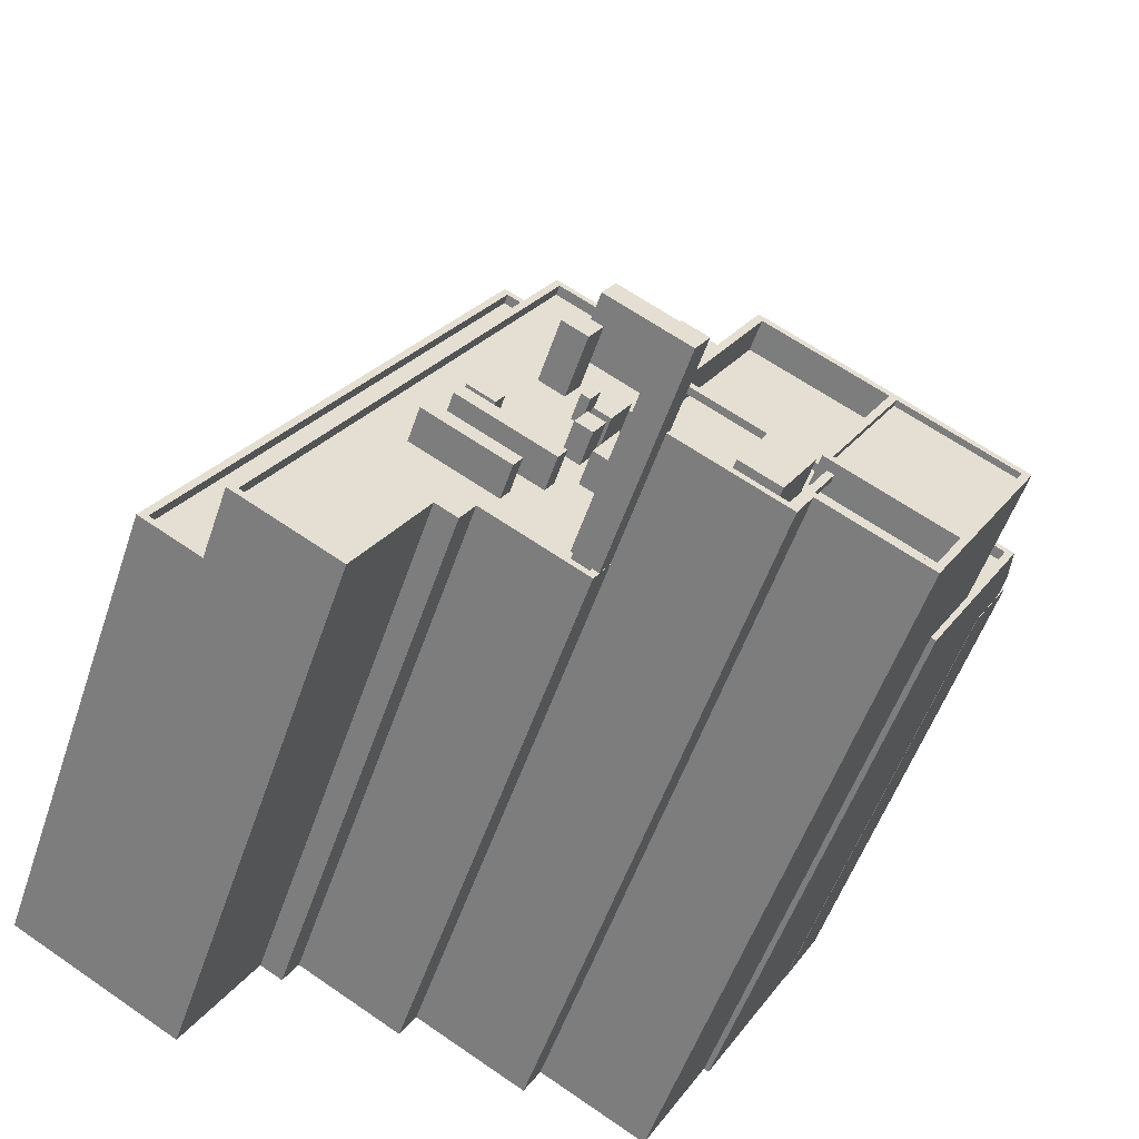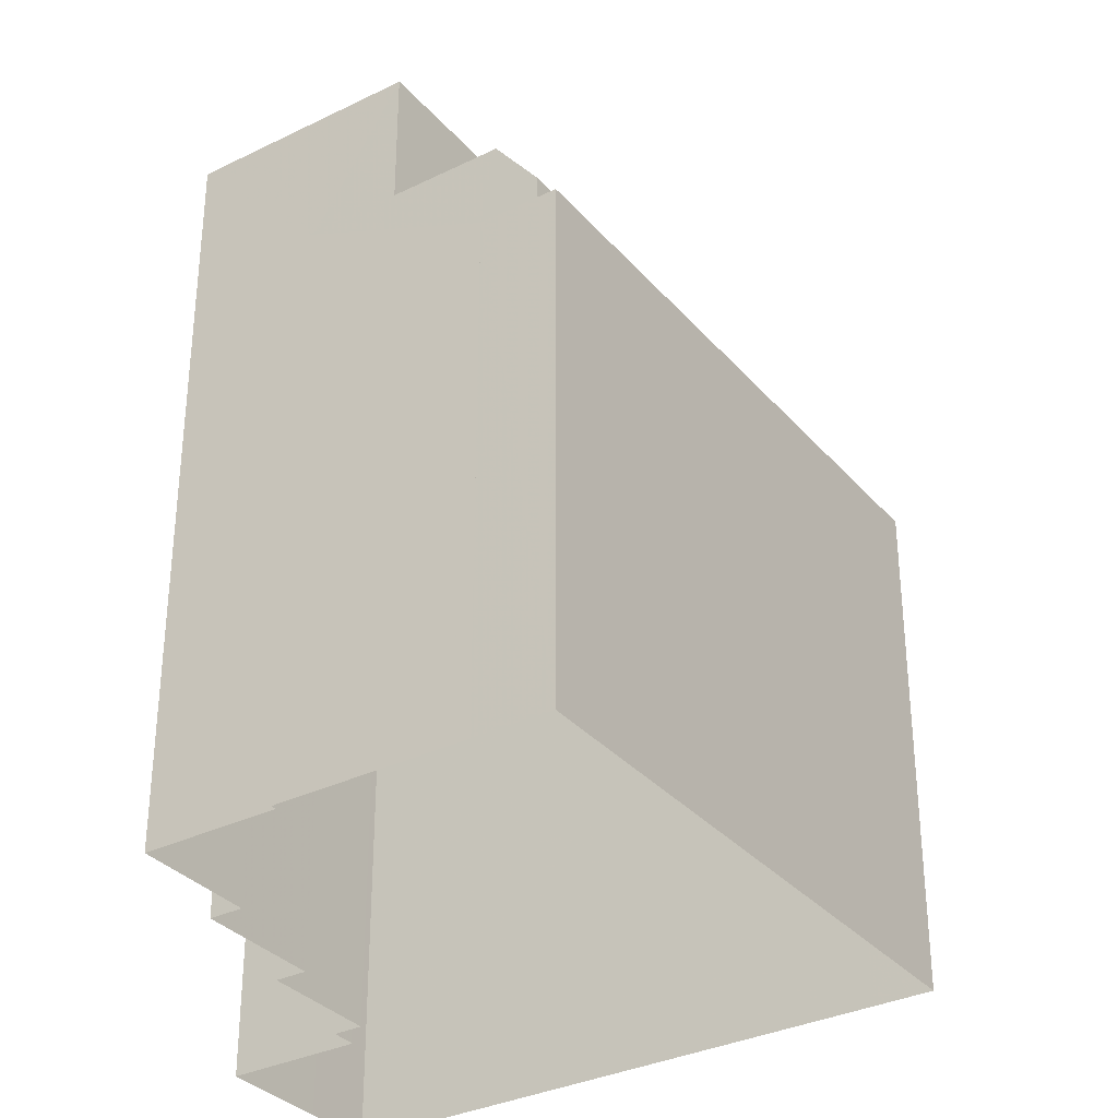
<metadata>
{"format":"obj","ext":"obj","renderer":"f3d","projection":"perspective","resolution":1024,"background":"white","views":[{"elev":-54.0,"azim":-18.7,"up":"+Y"},{"elev":-33.2,"azim":94.3,"up":"+Z"}]}
</metadata>
<code>
v 1.23e+04 -1.521e+04 17.48
v 1.232e+04 -1.522e+04 17.48
v 1.232e+04 -1.522e+04 17.48
v 1.23e+04 -1.521e+04 17.48
v 1.23e+04 -1.521e+04 17.48
v 1.232e+04 -1.522e+04 17.48
v 1.228e+04 -1.523e+04 17.48
v 1.229e+04 -1.523e+04 17.48
v 1.232e+04 -1.523e+04 17.48
v 1.232e+04 -1.523e+04 17.48
v 1.229e+04 -1.523e+04 17.48
v 1.229e+04 -1.524e+04 17.48
v 1.231e+04 -1.523e+04 17.48
v 1.231e+04 -1.524e+04 17.48
v 1.23e+04 -1.523e+04 17.48
v 1.231e+04 -1.523e+04 17.48
v 1.23e+04 -1.523e+04 17.48
v 1.23e+04 -1.523e+04 17.48
v 1.23e+04 -1.523e+04 17.48
v 1.231e+04 -1.523e+04 50.18
v 1.231e+04 -1.523e+04 50.18
v 1.231e+04 -1.523e+04 50.18
v 1.231e+04 -1.523e+04 50.18
v 1.231e+04 -1.523e+04 50.18
v 1.231e+04 -1.523e+04 50.18
v 1.231e+04 -1.523e+04 50.18
v 1.231e+04 -1.523e+04 50.18
v 1.23e+04 -1.523e+04 50.18
v 1.23e+04 -1.523e+04 50.18
v 1.231e+04 -1.522e+04 46.07
v 1.231e+04 -1.522e+04 46.07
v 1.231e+04 -1.522e+04 46.07
v 1.231e+04 -1.522e+04 46.07
v 1.23e+04 -1.521e+04 43.91
v 1.23e+04 -1.521e+04 43.91
v 1.23e+04 -1.521e+04 43.91
v 1.231e+04 -1.522e+04 43.91
v 1.232e+04 -1.522e+04 43.91
v 1.23e+04 -1.522e+04 43.91
v 1.23e+04 -1.522e+04 43.91
v 1.23e+04 -1.522e+04 43.91
v 1.23e+04 -1.522e+04 43.91
v 1.232e+04 -1.522e+04 43.91
v 1.231e+04 -1.522e+04 43.91
v 1.231e+04 -1.522e+04 43.91
v 1.231e+04 -1.522e+04 43.91
v 1.231e+04 -1.522e+04 43.91
v 1.231e+04 -1.522e+04 43.91
v 1.231e+04 -1.522e+04 43.91
v 1.231e+04 -1.522e+04 43.91
v 1.231e+04 -1.522e+04 43.91
v 1.231e+04 -1.522e+04 43.91
v 1.232e+04 -1.523e+04 43.91
v 1.231e+04 -1.522e+04 43.91
v 1.231e+04 -1.522e+04 43.91
v 1.23e+04 -1.522e+04 43.91
v 1.231e+04 -1.522e+04 43.91
v 1.23e+04 -1.522e+04 43.91
v 1.23e+04 -1.522e+04 43.91
v 1.23e+04 -1.522e+04 43.91
v 1.23e+04 -1.522e+04 43.91
v 1.232e+04 -1.523e+04 43.91
v 1.231e+04 -1.522e+04 43.91
v 1.231e+04 -1.522e+04 43.91
v 1.23e+04 -1.522e+04 43.91
v 1.23e+04 -1.522e+04 43.91
v 1.23e+04 -1.522e+04 43.91
v 1.23e+04 -1.522e+04 43.91
v 1.23e+04 -1.522e+04 43.91
v 1.231e+04 -1.522e+04 43.91
v 1.231e+04 -1.522e+04 43.91
v 1.229e+04 -1.522e+04 43.91
v 1.229e+04 -1.522e+04 43.91
v 1.23e+04 -1.522e+04 43.91
v 1.23e+04 -1.522e+04 43.91
v 1.23e+04 -1.522e+04 43.91
v 1.23e+04 -1.522e+04 43.91
v 1.23e+04 -1.523e+04 43.91
v 1.23e+04 -1.522e+04 43.91
v 1.23e+04 -1.522e+04 43.91
v 1.23e+04 -1.522e+04 43.91
v 1.23e+04 -1.522e+04 43.91
v 1.23e+04 -1.522e+04 43.91
v 1.23e+04 -1.523e+04 43.91
v 1.23e+04 -1.522e+04 43.91
v 1.23e+04 -1.522e+04 43.91
v 1.23e+04 -1.522e+04 43.91
v 1.23e+04 -1.522e+04 43.91
v 1.231e+04 -1.522e+04 43.91
v 1.23e+04 -1.522e+04 43.91
v 1.23e+04 -1.522e+04 43.91
v 1.23e+04 -1.522e+04 43.91
v 1.23e+04 -1.522e+04 43.91
v 1.23e+04 -1.522e+04 43.91
v 1.23e+04 -1.522e+04 43.91
v 1.23e+04 -1.522e+04 43.91
v 1.23e+04 -1.522e+04 43.91
v 1.23e+04 -1.522e+04 43.91
v 1.23e+04 -1.522e+04 43.91
v 1.23e+04 -1.522e+04 43.91
v 1.23e+04 -1.522e+04 43.91
v 1.229e+04 -1.522e+04 43.91
v 1.23e+04 -1.522e+04 43.91
v 1.23e+04 -1.522e+04 43.91
v 1.23e+04 -1.523e+04 43.91
v 1.23e+04 -1.522e+04 43.91
v 1.23e+04 -1.523e+04 43.91
v 1.23e+04 -1.523e+04 43.91
v 1.23e+04 -1.522e+04 43.91
v 1.23e+04 -1.523e+04 43.91
v 1.23e+04 -1.523e+04 43.91
v 1.23e+04 -1.523e+04 43.91
v 1.229e+04 -1.522e+04 43.91
v 1.229e+04 -1.522e+04 43.91
v 1.229e+04 -1.522e+04 43.91
v 1.23e+04 -1.523e+04 43.91
v 1.23e+04 -1.523e+04 43.91
v 1.23e+04 -1.523e+04 43.91
v 1.229e+04 -1.523e+04 43.91
v 1.229e+04 -1.523e+04 43.91
v 1.229e+04 -1.522e+04 43.91
v 1.23e+04 -1.523e+04 43.91
v 1.23e+04 -1.523e+04 43.91
v 1.23e+04 -1.523e+04 43.91
v 1.229e+04 -1.523e+04 43.91
v 1.229e+04 -1.523e+04 43.91
v 1.229e+04 -1.524e+04 43.91
v 1.23e+04 -1.523e+04 43.91
v 1.23e+04 -1.523e+04 43.91
v 1.23e+04 -1.523e+04 43.91
v 1.23e+04 -1.523e+04 43.91
v 1.229e+04 -1.523e+04 44.41
v 1.229e+04 -1.524e+04 44.41
v 1.229e+04 -1.523e+04 44.41
v 1.232e+04 -1.523e+04 44.41
v 1.232e+04 -1.522e+04 44.41
v 1.232e+04 -1.523e+04 44.41
v 1.232e+04 -1.523e+04 44.41
v 1.23e+04 -1.521e+04 44.41
v 1.232e+04 -1.522e+04 44.41
v 1.23e+04 -1.523e+04 44.41
v 1.23e+04 -1.523e+04 44.41
v 1.23e+04 -1.523e+04 44.41
v 1.23e+04 -1.523e+04 44.41
v 1.23e+04 -1.523e+04 44.41
v 1.23e+04 -1.523e+04 44.41
v 1.23e+04 -1.523e+04 44.41
v 1.229e+04 -1.523e+04 44.41
v 1.229e+04 -1.524e+04 44.41
v 1.23e+04 -1.523e+04 44.41
v 1.232e+04 -1.523e+04 44.41
v 1.23e+04 -1.521e+04 44.41
v 1.23e+04 -1.523e+04 44.41
v 1.229e+04 -1.523e+04 44.41
v 1.23e+04 -1.523e+04 44.41
v 1.231e+04 -1.522e+04 46.07
v 1.231e+04 -1.522e+04 46.07
v 1.231e+04 -1.522e+04 46.07
v 1.231e+04 -1.522e+04 46.07
v 1.23e+04 -1.521e+04 40.36
v 1.23e+04 -1.521e+04 40.36
v 1.23e+04 -1.521e+04 40.36
v 1.232e+04 -1.522e+04 40.36
v 1.232e+04 -1.522e+04 40.36
v 1.23e+04 -1.521e+04 40.36
v 1.228e+04 -1.523e+04 40.36
v 1.229e+04 -1.523e+04 40.36
v 1.229e+04 -1.523e+04 40.86
v 1.228e+04 -1.523e+04 40.86
v 1.229e+04 -1.523e+04 40.86
v 1.23e+04 -1.521e+04 40.86
v 1.23e+04 -1.521e+04 40.86
v 1.23e+04 -1.521e+04 40.86
v 1.228e+04 -1.523e+04 40.86
v 1.23e+04 -1.521e+04 40.86
v 1.232e+04 -1.522e+04 40.86
v 1.232e+04 -1.522e+04 40.86
v 1.232e+04 -1.522e+04 40.86
v 1.232e+04 -1.522e+04 40.86
v 1.232e+04 -1.522e+04 40.86
v 1.229e+04 -1.523e+04 40.86
v 1.232e+04 -1.522e+04 40.86
v 1.23e+04 -1.521e+04 40.86
v 1.23e+04 -1.521e+04 40.86
v 1.23e+04 -1.522e+04 45.27
v 1.23e+04 -1.522e+04 45.27
v 1.23e+04 -1.522e+04 45.27
v 1.23e+04 -1.522e+04 45.27
v 1.23e+04 -1.522e+04 45.67
v 1.23e+04 -1.522e+04 45.67
v 1.23e+04 -1.522e+04 45.67
v 1.23e+04 -1.522e+04 45.67
v 1.23e+04 -1.522e+04 45.67
v 1.23e+04 -1.522e+04 45.67
v 1.23e+04 -1.522e+04 45.67
v 1.23e+04 -1.522e+04 45.67
v 1.23e+04 -1.522e+04 45.66
v 1.23e+04 -1.522e+04 45.66
v 1.23e+04 -1.522e+04 45.66
v 1.23e+04 -1.522e+04 45.66
v 1.23e+04 -1.522e+04 45.66
v 1.23e+04 -1.522e+04 45.66
v 1.23e+04 -1.522e+04 45.66
v 1.23e+04 -1.522e+04 45.66
v 1.23e+04 -1.523e+04 45.66
v 1.23e+04 -1.522e+04 45.66
v 1.23e+04 -1.523e+04 45.66
v 1.23e+04 -1.522e+04 45.66
v 1.23e+04 -1.522e+04 45.67
v 1.23e+04 -1.522e+04 45.67
v 1.23e+04 -1.522e+04 45.67
v 1.23e+04 -1.522e+04 45.67
v 1.229e+04 -1.522e+04 45.67
v 1.23e+04 -1.523e+04 45.67
v 1.23e+04 -1.523e+04 45.67
v 1.229e+04 -1.522e+04 45.67
v 1.229e+04 -1.523e+04 45.66
v 1.23e+04 -1.523e+04 45.66
v 1.229e+04 -1.523e+04 45.66
v 1.23e+04 -1.523e+04 45.66
v 1.23e+04 -1.522e+04 47.13
v 1.23e+04 -1.522e+04 47.13
v 1.23e+04 -1.522e+04 47.13
v 1.23e+04 -1.522e+04 47.13
v 1.23e+04 -1.522e+04 47.13
v 1.231e+04 -1.522e+04 47.13
v 1.231e+04 -1.522e+04 47.13
v 1.231e+04 -1.522e+04 47.13
v 1.23e+04 -1.522e+04 47.32
v 1.23e+04 -1.522e+04 47.32
v 1.23e+04 -1.521e+04 47.32
v 1.23e+04 -1.522e+04 47.32
v 1.23e+04 -1.523e+04 55.42
v 1.23e+04 -1.523e+04 55.42
v 1.23e+04 -1.523e+04 55.42
v 1.23e+04 -1.523e+04 55.42
v 1.23e+04 -1.523e+04 49.52
v 1.231e+04 -1.522e+04 49.52
v 1.23e+04 -1.523e+04 49.52
v 1.231e+04 -1.523e+04 49.52
v 1.231e+04 -1.522e+04 49.52
v 1.23e+04 -1.523e+04 49.52
v 1.23e+04 -1.523e+04 49.52
v 1.23e+04 -1.523e+04 49.52
v 1.23e+04 -1.523e+04 49.52
v 1.23e+04 -1.523e+04 49.52
v 1.231e+04 -1.523e+04 49.52
v 1.231e+04 -1.522e+04 49.52
v 1.231e+04 -1.523e+04 49.52
v 1.231e+04 -1.523e+04 49.52
v 1.231e+04 -1.523e+04 49.52
v 1.231e+04 -1.523e+04 49.52
v 1.231e+04 -1.523e+04 49.52
v 1.231e+04 -1.524e+04 49.52
v 1.231e+04 -1.522e+04 51.02
v 1.231e+04 -1.522e+04 51.02
v 1.23e+04 -1.523e+04 51.02
v 1.23e+04 -1.523e+04 51.02
v 1.23e+04 -1.523e+04 51.02
v 1.23e+04 -1.523e+04 51.02
v 1.231e+04 -1.522e+04 51.02
v 1.231e+04 -1.522e+04 51.02
v 1.231e+04 -1.523e+04 51.17
v 1.231e+04 -1.523e+04 51.17
v 1.231e+04 -1.523e+04 51.17
v 1.23e+04 -1.523e+04 51.17
v 1.231e+04 -1.523e+04 50.53
v 1.231e+04 -1.523e+04 50.53
v 1.231e+04 -1.523e+04 50.53
v 1.231e+04 -1.523e+04 50.53
v 1.231e+04 -1.523e+04 50.53
v 1.231e+04 -1.523e+04 50.53
v 1.23e+04 -1.523e+04 50.53
v 1.231e+04 -1.523e+04 50.53
v 1.23e+04 -1.523e+04 50.53
v 1.231e+04 -1.523e+04 50.53
v 1.23e+04 -1.523e+04 51.02
v 1.23e+04 -1.523e+04 51.02
v 1.231e+04 -1.523e+04 51.02
v 1.231e+04 -1.523e+04 51.02
v 1.231e+04 -1.523e+04 51.02
v 1.231e+04 -1.523e+04 51.02
v 1.231e+04 -1.523e+04 51.02
v 1.231e+04 -1.523e+04 51.02
v 1.231e+04 -1.523e+04 51.02
v 1.231e+04 -1.523e+04 51.02
v 1.231e+04 -1.523e+04 51.02
v 1.231e+04 -1.524e+04 51.02
v 1.231e+04 -1.524e+04 51.02
v 1.231e+04 -1.523e+04 50.72
v 1.232e+04 -1.523e+04 50.72
v 1.231e+04 -1.522e+04 50.72
v 1.231e+04 -1.523e+04 50.72
v 1.231e+04 -1.522e+04 51.02
v 1.232e+04 -1.523e+04 51.02
v 1.232e+04 -1.523e+04 51.02
v 1.232e+04 -1.522e+04 41.91
v 1.23e+04 -1.521e+04 41.91
v 1.231e+04 -1.522e+04 50.18
v 1.231e+04 -1.522e+04 50.53
v 1.231e+04 -1.523e+04 50.18
v 1.231e+04 -1.523e+04 50.53
f 1 2 3
f 4 1 5
f 2 6 3
f 7 5 8
f 9 3 10
f 7 8 11
f 11 8 12
f 13 9 14
f 15 13 16
f 17 15 18
f 8 17 19
f 15 1 3
f 17 5 1
f 8 5 17
f 13 3 9
f 15 3 13
f 17 1 15
f 20 21 22
f 22 21 23
f 23 21 24
f 21 25 24
f 26 27 28
f 29 26 28
f 30 31 32
f 33 30 32
f 34 35 36
f 37 38 34
f 39 40 41
f 35 42 36
f 43 38 44
f 45 43 44
f 41 34 36
f 46 47 37
f 48 46 37
f 44 38 47
f 40 49 41
f 49 37 34
f 37 47 38
f 41 49 34
f 50 51 52
f 48 50 46
f 53 43 54
f 55 53 54
f 54 43 45
f 46 52 45
f 52 54 45
f 46 50 52
f 56 57 58
f 59 60 61
f 62 53 63
f 62 63 64
f 58 57 64
f 59 35 60
f 63 53 55
f 65 66 67
f 58 68 69
f 66 65 69
f 42 35 59
f 66 42 59
f 39 42 66
f 40 39 68
f 70 51 50
f 58 70 68
f 71 51 70
f 63 71 64
f 58 64 70
f 69 68 39
f 69 39 66
f 71 70 64
f 72 73 74
f 75 72 74
f 75 74 76
f 77 78 79
f 76 77 79
f 80 81 82
f 73 83 74
f 77 84 78
f 85 80 82
f 74 85 76
f 76 82 77
f 85 82 76
f 86 87 61
f 60 86 61
f 76 79 88
f 88 79 89
f 90 91 92
f 90 93 91
f 61 87 94
f 88 89 95
f 76 96 97
f 94 98 93
f 94 87 98
f 94 93 99
f 99 90 97
f 99 97 96
f 96 76 88
f 99 93 90
f 57 100 89
f 101 94 99
f 65 67 94
f 100 95 89
f 65 101 56
f 100 57 56
f 56 101 100
f 65 94 101
f 73 102 103
f 73 104 83
f 105 106 107
f 78 108 107
f 84 108 78
f 102 109 103
f 81 80 105
f 80 83 105
f 108 105 107
f 104 106 83
f 73 103 104
f 83 106 105
f 110 111 112
f 112 107 110
f 113 114 115
f 113 109 102
f 106 109 113
f 110 107 106
f 113 110 106
f 113 102 114
f 116 117 118
f 118 112 111
f 119 120 121
f 120 114 121
f 115 114 120
f 116 115 120
f 111 115 116
f 111 116 118
f 72 75 87
f 86 72 87
f 92 91 75
f 75 91 87
f 122 123 124
f 125 126 127
f 125 128 129
f 129 123 122
f 121 126 125
f 117 130 118
f 122 131 130
f 119 129 117
f 119 121 125
f 119 125 129
f 129 122 130
f 117 129 130
f 132 133 134
f 135 136 137
f 138 135 137
f 132 134 139
f 140 136 139
f 141 142 143
f 144 142 145
f 146 147 144
f 148 147 146
f 133 148 149
f 150 141 143
f 151 137 140
f 152 140 139
f 134 152 139
f 153 146 144
f 154 148 146
f 155 145 141
f 145 153 144
f 149 148 154
f 133 149 134
f 137 136 140
f 145 142 141
f 156 157 158
f 159 156 158
f 160 161 162
f 163 162 164
f 160 165 161
f 165 166 167
f 161 165 167
f 162 161 164
f 168 169 170
f 171 172 173
f 172 169 174
f 171 173 175
f 176 177 178
f 178 177 179
f 175 180 179
f 181 174 168
f 180 182 178
f 183 180 175
f 173 183 175
f 173 172 184
f 172 174 184
f 174 169 168
f 180 178 179
f 185 186 187
f 185 188 186
f 189 190 191
f 192 189 191
f 193 194 195
f 196 193 195
f 197 198 199
f 197 200 198
f 201 202 203
f 204 201 203
f 205 206 207
f 205 208 206
f 209 210 211
f 212 209 211
f 213 214 215
f 213 216 214
f 217 218 219
f 217 220 218
f 221 222 223
f 224 221 223
f 225 226 227
f 225 228 226
f 229 230 231
f 232 229 231
f 233 234 235
f 236 233 235
f 237 238 239
f 240 241 238
f 242 243 244
f 245 242 244
f 244 243 240
f 239 246 237
f 244 240 237
f 240 238 237
f 247 248 241
f 249 242 250
f 240 247 241
f 251 252 247
f 253 254 252
f 243 242 249
f 249 250 253
f 249 253 251
f 247 240 251
f 251 253 252
f 255 256 257
f 258 257 259
f 259 257 260
f 257 256 260
f 261 256 255
f 262 261 255
f 263 264 265
f 266 263 265
f 267 268 269
f 268 270 269
f 269 271 272
f 269 270 271
f 273 274 275
f 273 276 274
f 277 278 279
f 280 281 282
f 283 282 281
f 278 284 279
f 283 281 285
f 279 286 287
f 288 285 289
f 284 286 279
f 286 288 289
f 281 289 285
f 286 289 287
f 290 291 292
f 290 293 291
f 261 262 294
f 262 280 282
f 262 282 294
f 295 296 261
f 294 295 261
f 295 283 285
f 296 295 285
f 33 32 47
f 46 33 47
f 47 31 44
f 47 32 31
f 44 30 45
f 44 31 30
f 30 33 46
f 45 30 46
f 34 152 35
f 35 152 60
f 60 152 86
f 102 152 134
f 86 152 72
f 121 134 126
f 72 152 73
f 73 152 102
f 121 114 134
f 114 102 134
f 140 34 38
f 140 152 34
f 43 53 151
f 38 43 140
f 53 62 151
f 43 151 140
f 155 123 145
f 155 124 123
f 129 153 145
f 123 129 145
f 146 129 128
f 146 153 129
f 146 128 125
f 154 146 125
f 149 125 127
f 149 154 125
f 149 127 126
f 134 149 126
f 297 136 176
f 178 297 176
f 136 135 176
f 176 135 10
f 176 10 3
f 135 138 9
f 10 135 9
f 11 12 170
f 168 170 132
f 132 170 133
f 170 12 133
f 142 15 143
f 142 18 15
f 142 17 18
f 142 144 17
f 17 147 19
f 17 144 147
f 147 148 8
f 19 147 8
f 133 8 148
f 133 12 8
f 164 161 182
f 161 298 182
f 182 297 178
f 182 298 297
f 161 167 139
f 298 161 139
f 181 168 132
f 167 181 139
f 181 132 139
f 136 297 298
f 139 136 298
f 52 51 157
f 51 71 158
f 157 51 158
f 52 156 54
f 52 157 156
f 63 55 159
f 55 54 156
f 55 156 159
f 159 158 71
f 63 159 71
f 181 166 174
f 181 167 166
f 165 174 166
f 165 184 174
f 160 184 165
f 160 173 184
f 183 160 162
f 183 173 160
f 180 162 163
f 180 183 162
f 182 180 163
f 164 182 163
f 170 169 7
f 11 170 7
f 5 169 172
f 5 7 169
f 4 172 171
f 4 5 172
f 4 175 1
f 4 171 175
f 179 1 175
f 179 2 1
f 177 6 2
f 179 177 2
f 177 176 3
f 6 177 3
f 185 187 98
f 87 185 98
f 187 186 93
f 98 187 93
f 93 188 91
f 93 186 188
f 91 185 87
f 91 188 185
f 189 192 74
f 83 189 74
f 74 191 85
f 74 192 191
f 85 191 190
f 80 85 190
f 80 189 83
f 80 190 189
f 75 193 92
f 193 196 92
f 196 90 92
f 90 195 97
f 90 196 195
f 194 76 97
f 195 194 97
f 194 193 75
f 76 194 75
f 197 199 69
f 65 197 69
f 199 198 58
f 69 199 58
f 58 200 56
f 58 198 200
f 200 197 65
f 56 200 65
f 203 99 204
f 204 99 96
f 101 99 203
f 101 202 100
f 101 203 202
f 100 202 95
f 95 201 88
f 95 202 201
f 201 204 96
f 88 201 96
f 82 81 206
f 81 105 207
f 206 81 207
f 82 208 77
f 82 206 208
f 108 84 205
f 84 77 208
f 84 208 205
f 205 207 105
f 108 205 105
f 212 211 103
f 109 212 103
f 103 210 104
f 103 211 210
f 104 209 106
f 104 210 209
f 209 212 109
f 106 209 109
f 216 213 113
f 115 216 113
f 113 215 110
f 113 213 215
f 110 214 111
f 110 215 214
f 115 214 216
f 115 111 214
f 217 219 120
f 119 217 120
f 218 116 120
f 219 218 120
f 116 220 117
f 116 218 220
f 119 220 217
f 119 117 220
f 224 223 59
f 61 224 59
f 59 222 66
f 59 223 222
f 94 67 221
f 67 66 222
f 67 222 221
f 221 224 61
f 94 221 61
f 49 40 227
f 40 68 225
f 227 40 225
f 49 226 37
f 49 227 226
f 50 48 228
f 70 50 228
f 48 37 226
f 228 48 226
f 228 225 68
f 70 228 68
f 232 231 36
f 42 232 36
f 230 41 36
f 231 230 36
f 41 229 39
f 41 230 229
f 42 229 232
f 42 39 229
f 278 141 150
f 141 278 233
f 244 234 277
f 245 244 277
f 234 233 278
f 234 278 277
f 237 234 244
f 237 235 234
f 122 155 236
f 236 155 233
f 122 124 155
f 233 155 141
f 131 122 259
f 122 236 259
f 246 258 237
f 237 258 235
f 259 236 235
f 258 259 235
f 143 284 278
f 278 150 143
f 16 284 143
f 15 16 143
f 13 286 284
f 16 13 284
f 137 296 138
f 9 138 14
f 296 285 138
f 138 285 288
f 138 288 14
f 288 286 13
f 14 288 13
f 259 130 131
f 259 260 130
f 130 260 118
f 260 256 78
f 118 260 112
f 256 64 57
f 112 260 107
f 107 260 78
f 89 256 57
f 78 256 79
f 79 256 89
f 137 151 296
f 256 261 64
f 296 151 261
f 151 62 64
f 261 151 64
f 269 287 267
f 287 289 267
f 21 20 253
f 253 20 254
f 20 289 254
f 267 289 20
f 25 253 250
f 25 21 253
f 269 279 287
f 269 272 279
f 258 239 257
f 258 246 239
f 277 279 242
f 245 277 242
f 271 279 272
f 242 24 250
f 250 24 25
f 271 24 242
f 279 271 242
f 275 255 257
f 29 238 299
f 29 239 238
f 257 239 28
f 300 255 275
f 28 239 29
f 275 257 273
f 28 273 257
f 275 299 300
f 275 29 299
f 238 241 299
f 299 241 300
f 300 241 255
f 255 241 262
f 241 248 262
f 289 252 254
f 289 281 252
f 264 240 265
f 264 251 240
f 251 263 249
f 251 264 263
f 243 249 263
f 266 243 263
f 240 243 266
f 265 240 266
f 24 271 270
f 23 24 270
f 267 20 22
f 268 267 22
f 28 276 273
f 28 27 276
f 275 26 29
f 275 274 26
f 283 293 290
f 282 283 290
f 292 282 290
f 292 294 282
f 294 292 291
f 295 294 291
f 283 295 291
f 293 283 291
f 276 301 302
f 276 27 301
f 280 262 274
f 262 248 26
f 27 247 301
f 26 248 247
f 302 280 276
f 27 26 247
f 274 262 26
f 280 274 276
f 270 302 301
f 23 270 301
f 301 247 23
f 247 252 22
f 302 270 280
f 280 268 281
f 22 252 281
f 280 270 268
f 268 22 281
f 23 247 22

</code>
